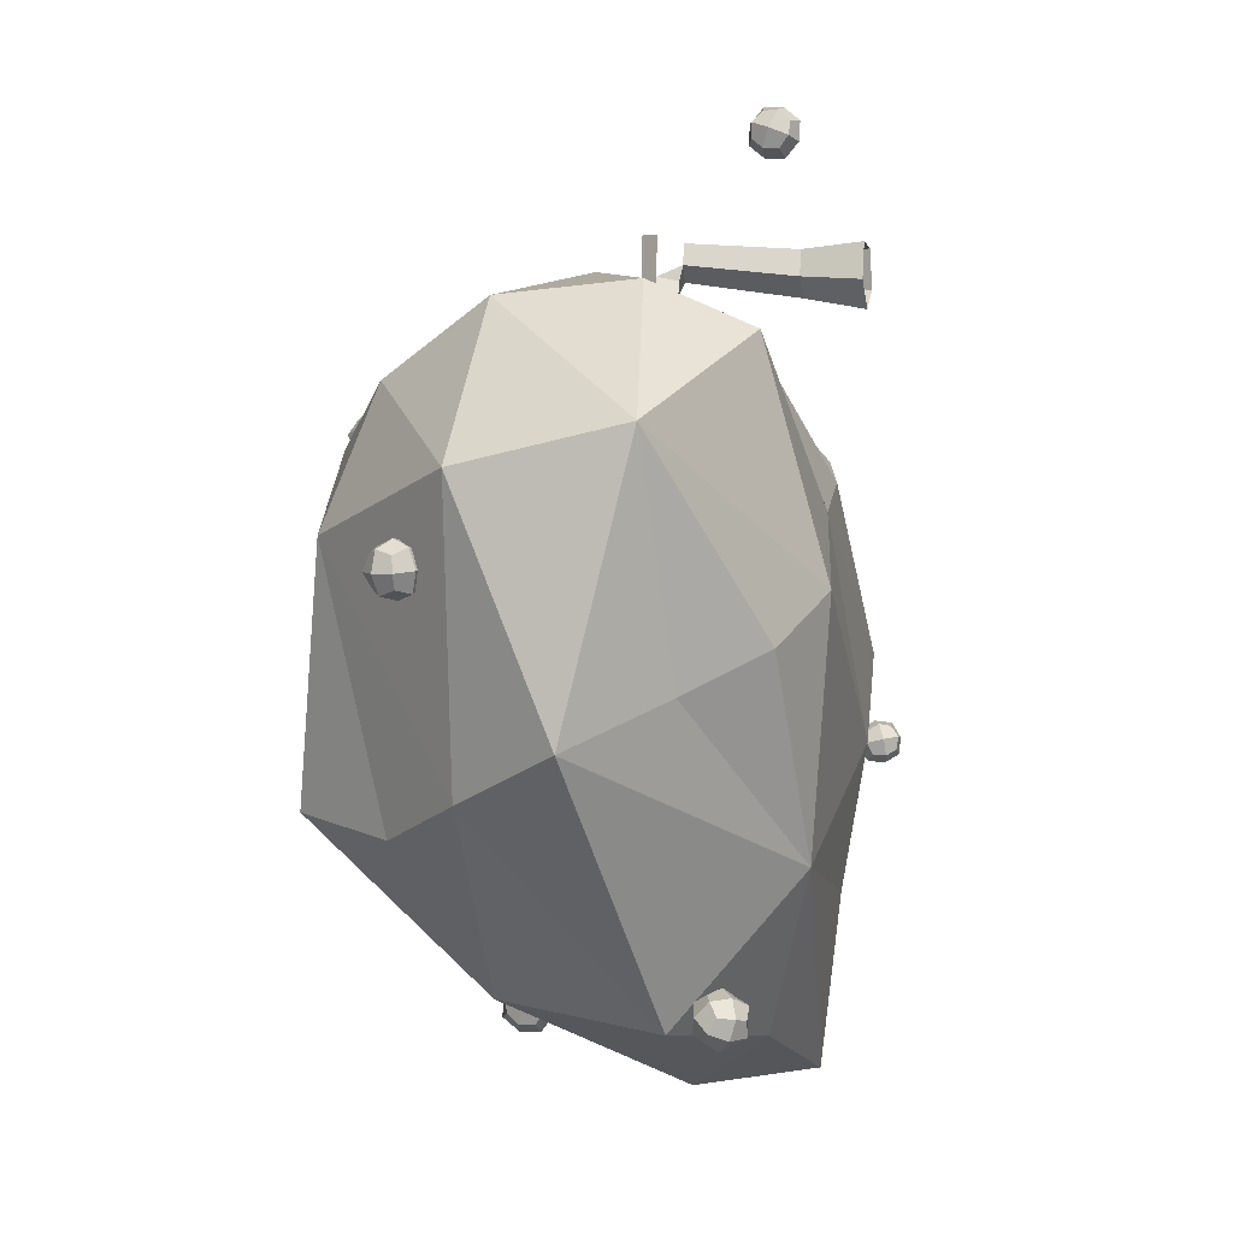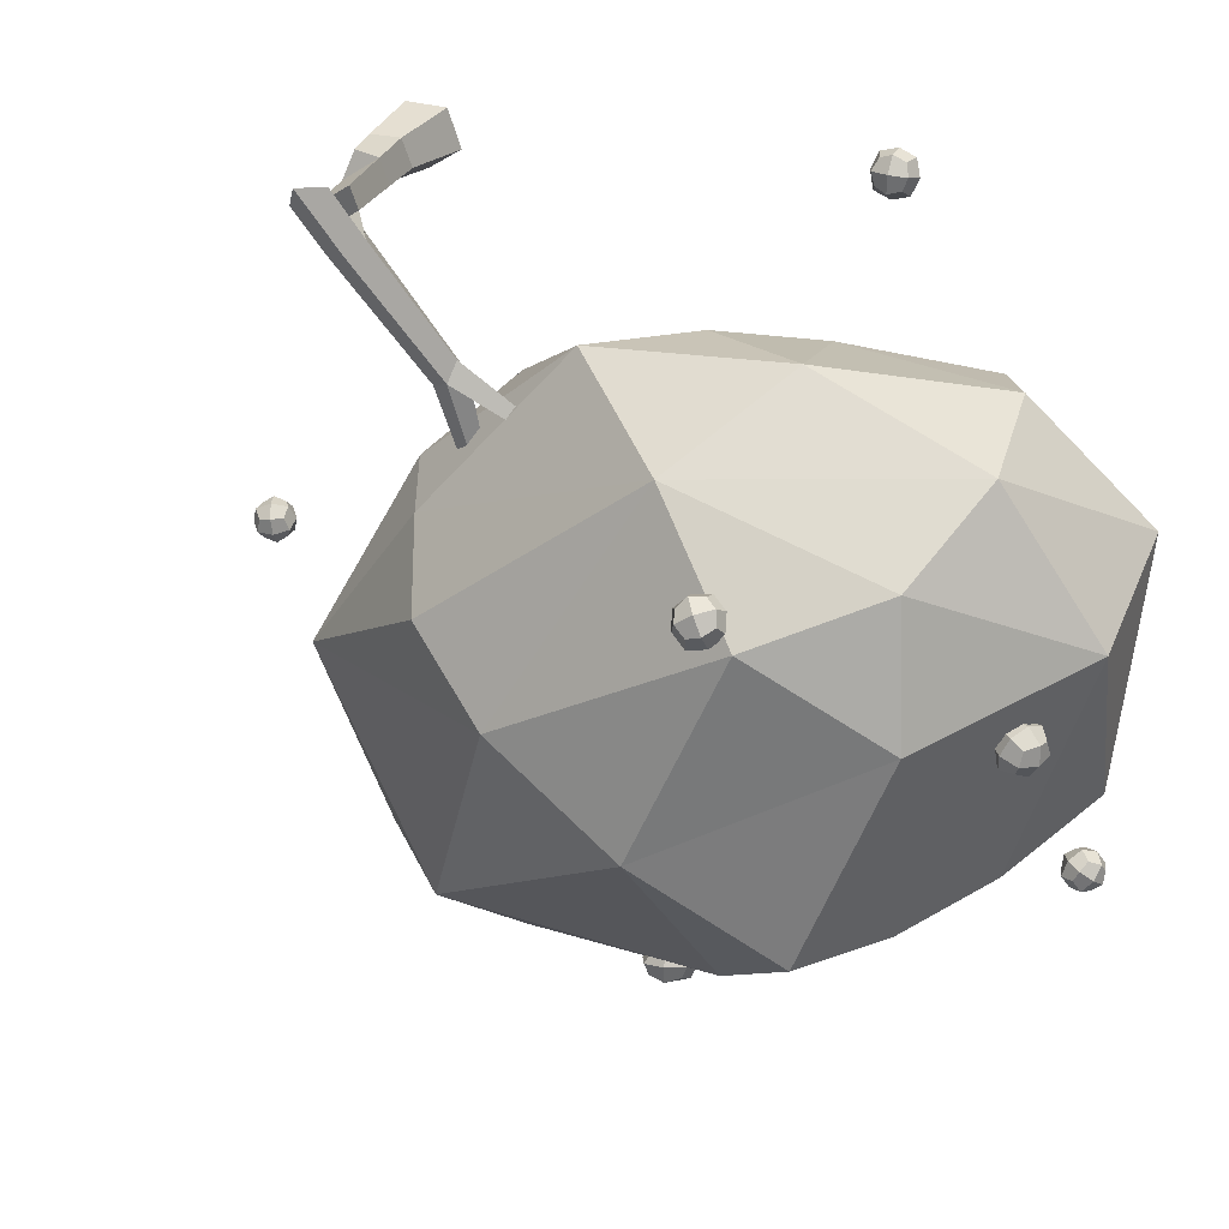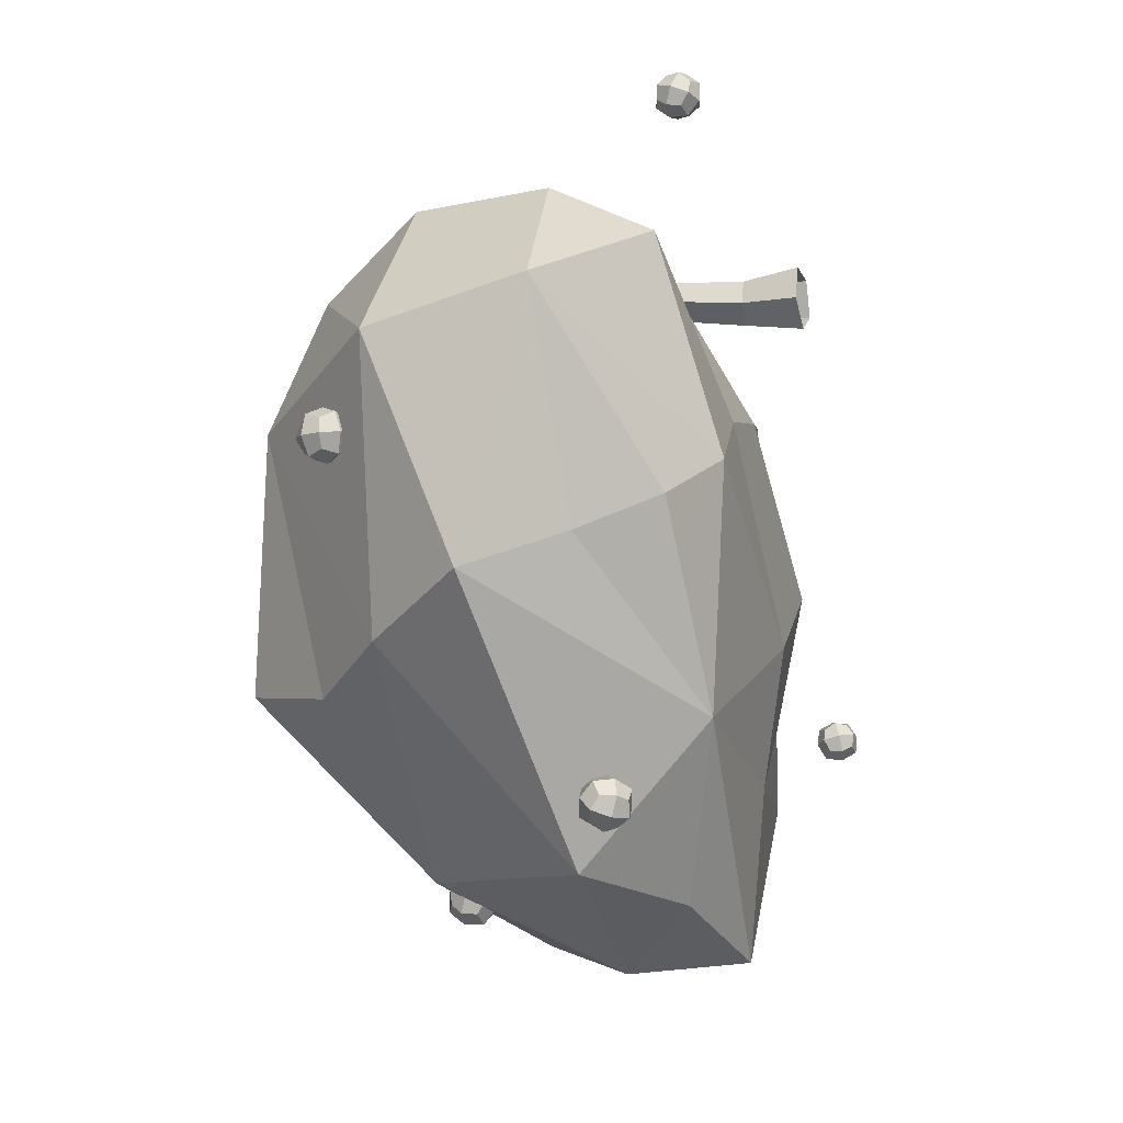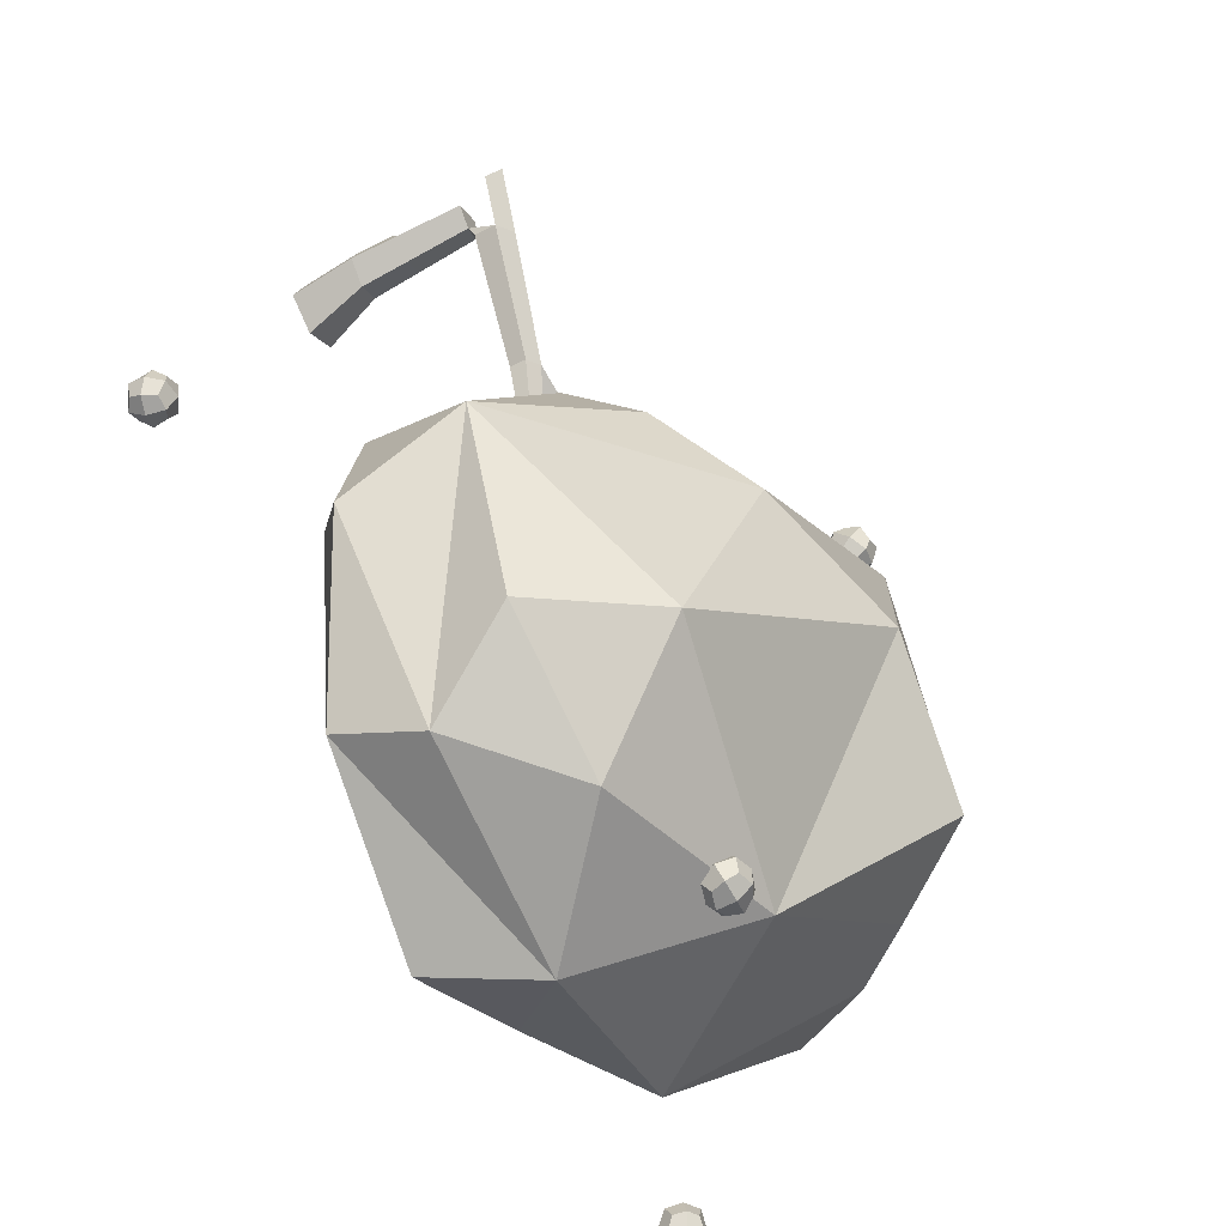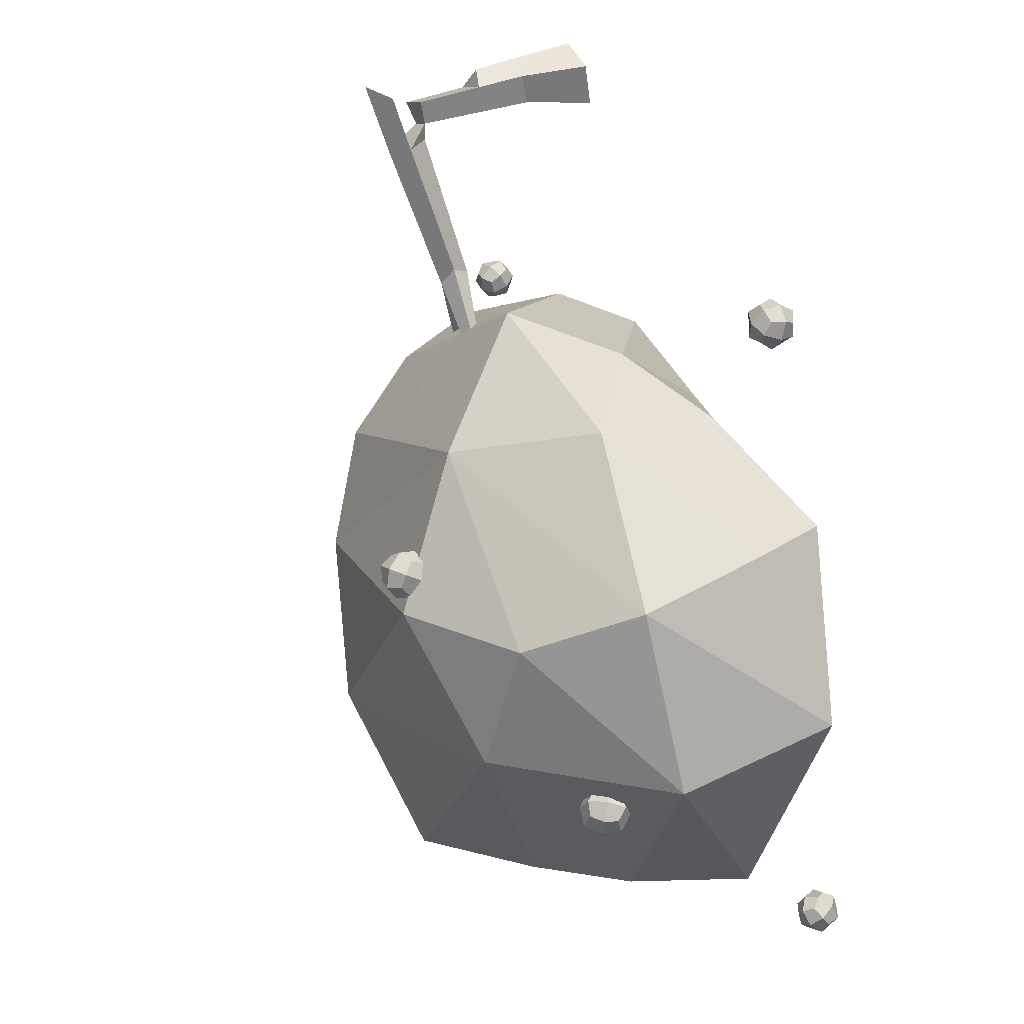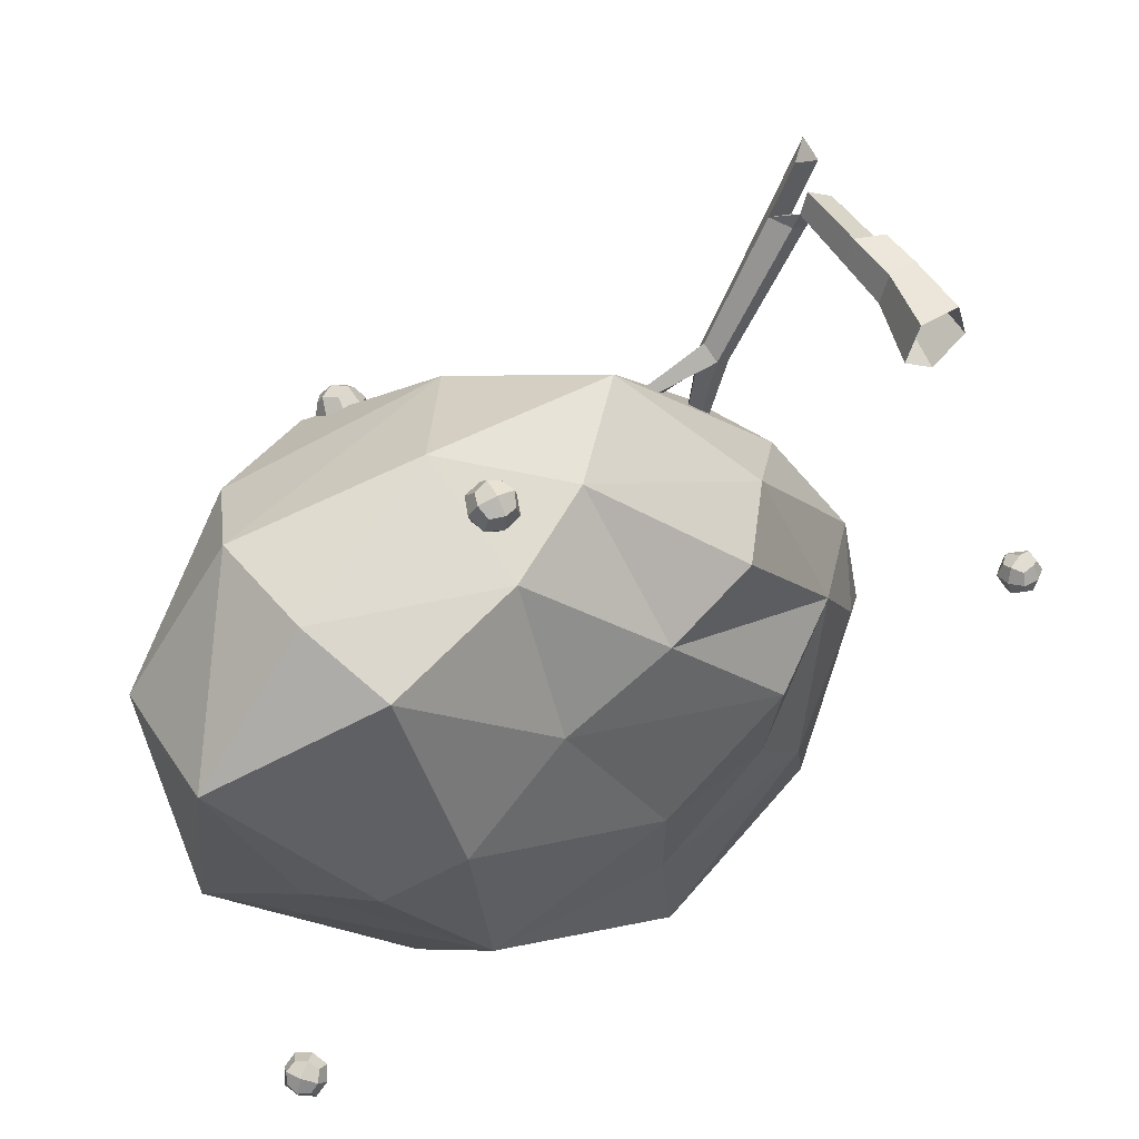
<metadata>
{"format":"obj","ext":"obj","renderer":"f3d","projection":"perspective","resolution":1024,"background":"white","views":[{"elev":-2.7,"azim":-77.0,"up":"+Z"},{"elev":35.8,"azim":-159.5,"up":"+Z"},{"elev":-15.0,"azim":-71.7,"up":"+Z"},{"elev":-56.3,"azim":120.5,"up":"+Z"},{"elev":50.4,"azim":-115.0,"up":"+Z"},{"elev":50.9,"azim":-33.0,"up":"+Z"}]}
</metadata>
<code>
g Apple_Tree_Apples_crk_m_01
v -4.514 0.05069 -4.411
v -4.355 0.1822 -4.431
v -4.323 0.1747 -4.226
v -4.483 0.04322 -4.206
v -4.327 -0.000586 -4.337
v -4.51 0.226 -4.301
v -4.538 0.01408 -4.304
v -4.559 0.1512 -4.375
v -4.442 0.1183 -4.472
v -4.422 -0.01877 -4.402
v -4.439 0.2498 -4.389
v -4.299 0.2113 -4.333
v -4.302 0.07984 -4.416
v -4.416 0.2442 -4.236
v -4.395 0.1071 -4.165
v -4.279 0.07423 -4.263
v -4.535 0.1455 -4.221
v -4.398 -0.02437 -4.248
v -4.456 -0.02328 -4.318
v -4.558 0.1026 -4.298
v -4.385 0.05391 -4.443
v -4.487 0.1798 -4.422
v -4.35 0.04561 -4.215
v -4.452 0.1715 -4.195
v -4.279 0.1228 -4.34
v -4.381 0.2487 -4.319
v -4.269 1.817 -1.953
v -4.368 1.901 -2.14
v -4.204 1.81 -2.267
v -4.323 1.679 -2.125
v -4.15 1.948 -2.095
v -4.163 1.751 -1.97
v -4.196 1.917 -1.981
v -4.36 1.882 -2.014
v -4.326 1.716 -2.004
v -4.27 1.98 -2.121
v -4.31 1.877 -2.25
v -4.4 1.779 -2.143
v -4.147 1.912 -2.217
v -4.114 1.745 -2.206
v -4.277 1.71 -2.239
v -4.074 1.849 -2.077
v -4.203 1.647 -2.099
v -4.23 1.692 -2.015
v -4.134 1.842 -1.998
v -4.376 1.79 -2.048
v -4.28 1.939 -2.031
v -4.194 1.688 -2.189
v -4.098 1.837 -2.173
v -4.339 1.786 -2.222
v -4.243 1.935 -2.205
v -2.361 1.639 -4.451
v -2.178 1.51 -4.528
v -2 1.681 -4.496
v -2.186 1.808 -4.417
v -2.19 1.709 -4.622
v -2.319 1.756 -4.415
v -2.322 1.682 -4.569
v -2.314 1.532 -4.498
v -2.311 1.605 -4.344
v -2.185 1.585 -4.626
v -2.043 1.563 -4.531
v -2.052 1.713 -4.602
v -2.049 1.786 -4.448
v -2.04 1.637 -4.378
v -2.191 1.808 -4.543
v -2.179 1.732 -4.318
v -2.279 1.702 -4.347
v -2.288 1.759 -4.513
v -2.275 1.536 -4.408
v -2.284 1.593 -4.575
v -2.079 1.725 -4.371
v -2.088 1.781 -4.537
v -2.074 1.56 -4.433
v -2.083 1.616 -4.599
v -3.039 0.109 0.3191
v -2.891 0.1562 0.1812
v -2.746 0.09416 0.3155
v -2.893 0.04693 0.4534
v -2.9 -0.03432 0.2627
v -2.885 0.2374 0.3719
v -3.003 0.06614 0.4207
v -2.996 0.209 0.3596
v -3.001 0.1481 0.2166
v -3.008 0.005196 0.2777
v -2.886 0.2444 0.2562
v -2.781 0.137 0.2139
v -2.897 0.04062 0.1743
v -2.777 0.1979 0.3569
v -2.783 0.05504 0.418
v -2.788 -0.005902 0.275
v -2.887 0.1625 0.4603
v -2.899 -0.04132 0.3784
v -2.978 -0.000169 0.3636
v -2.97 0.1508 0.4243
v -2.977 0.06053 0.2124
v -2.969 0.2115 0.2731
v -2.816 -0.008391 0.3615
v -2.807 0.1426 0.4222
v -2.814 0.05231 0.2103
v -2.806 0.2033 0.271
v -2.717 2.382 -1.193
v -2.445 2.505 -1.312
v -2.58 2.554 -1.135
v -2.495 2.344 -1.159
v -2.666 2.543 -1.345
v -2.682 2.48 -1.12
v -2.747 2.472 -1.278
v -2.619 2.323 -1.138
v -2.646 2.436 -1.41
v -2.48 2.407 -1.385
v -2.518 2.286 -1.27
v -2.543 2.565 -1.366
v -2.478 2.572 -1.209
v -2.415 2.415 -1.227
v -2.644 2.601 -1.234
v -2.516 2.452 -1.095
v -2.608 2.415 -1.103
v -2.703 2.526 -1.206
v -2.61 2.293 -1.233
v -2.705 2.404 -1.336
v -2.457 2.484 -1.169
v -2.552 2.594 -1.272
v -2.458 2.361 -1.299
v -2.553 2.472 -1.402
v 1.052 0.04844 -2.946
v 1.184 0.06064 -3.106
v 1.329 0.1377 -2.979
v 1.197 0.1255 -2.82
v 1.238 -0.04276 -2.934
v 1.143 0.2289 -2.992
v 1.091 0.08394 -2.843
v 1.051 0.1615 -2.972
v 1.082 0.03526 -3.058
v 1.122 -0.04229 -2.929
v 1.15 0.1706 -3.091
v 1.29 0.1022 -3.082
v 1.221 -0.03314 -3.048
v 1.259 0.2285 -2.997
v 1.299 0.1509 -2.868
v 1.33 0.02469 -2.953
v 1.16 0.2193 -2.877
v 1.231 0.01554 -2.834
v 1.143 0.01084 -2.858
v 1.091 0.1618 -2.89
v 1.136 -0.02522 -3.017
v 1.084 0.1257 -3.049
v 1.297 0.06046 -2.876
v 1.245 0.2114 -2.908
v 1.29 0.0244 -3.035
v 1.238 0.1753 -3.067
v 0 0 -0.2052
v -0.2181 0 -0.0457
v -0.1348 0 0.2107
v 0.1348 0 0.2099
v 0.2181 0 -0.04711
v 0.06921 0.4346 -0.1076
v -0.08838 0.4215 0.008606
v -0.02818 0.4265 0.1942
v 0.1666 0.4428 0.1928
v 0.2268 0.4478 0.006248
v 0.1514 1.209 0.1072
v -0.05266 1.187 0.2587
v -0.1008 1.182 0.1079
v 0.02528 1.196 0.01424
v -0.3146 0.9906 -1.582
v -0.5357 1.571 -1.58
v -1.405 1.178 -0.4991
v -1.985 0.6219 -0.584
v -0.7804 0.4879 -1.177
v -1.147 0.06812 -1.301
v 0.09947 0.6739 -2.327
v -0.02148 0.371 -2.861
v 0.2892 0.6772 -3.233
v -0.3936 0.2016 -2.274
v 0.2499 1.467 -2.786
v -0.7086 2.052 -1.98
v -2.598 -0.1366 -1.721
v -2.64 0.286 -0.7076
v -3.609 0.05399 -0.8543
v -1.81 -0.0716 -1.487
v -3.359 -0.2724 -2.191
v -4.648 0.4723 -1.437
v -3.847 -0.06039 -2.511
v -1.925 -0.2581 -2.976
v -1.813 -0.08798 -3.822
v -0.9581 0.03036 -3.303
v -3.131 -0.1232 -3.637
v -0.9965 -0.1685 -2.443
v -4.596 0.8929 -3.046
v -4.599 1.466 -1.635
v -4.154 1.535 -3.303
v -3.716 2.409 -1.89
v -3.666 2.035 -3.495
v -3.295 0.6223 -4.514
v -1.949 0.7496 -4.929
v -2.406 0.2284 -4.593
v -2.536 1.762 -4.412
v -4.144 0.3862 -2.763
v -2.269 2.8 -2.767
v -2.806 2.561 -1.335
v -1.304 2.476 -2.34
v -2.14 1.938 -0.7641
v -0.8331 2.167 -3.939
v -0.243 1.47 -4.068
v -1.157 1.49 -4.65
v -3.231 2.667 -3.358
v -0.5034 0.8603 -4.502
v -0.3723 0.2931 -4.296
v -0.5545 0.1304 -3.747
v -1.603 0.06814 -4.848
v -3.58 2.105 -1.057
v -3.894 1.417 -0.6755
v -3.841 0.6188 -0.609
v -2.711 1.14 -0.3711
v -0.6725 1.143 -0.7852
v -0.6984 1.251 -0.6997
v -0.668 1.337 -0.8199
v -0.5592 1.291 -0.8733
v -0.5621 1.173 -0.8516
v -0.8886 1.176 -1.796
v -0.9232 1.205 -1.798
v -0.8903 1.236 -1.819
v -0.8354 1.225 -1.83
v -0.8344 1.188 -1.816
v -0.7683 1.227 -0.8847
v -1.058 1.246 -0.9401
v -1.111 1.307 -0.9187
v -1.064 1.356 -0.9815
v -1.08 1.28 -1.03
v -0.2099 1.336 0.02057
v -0.1326 1.2 -8.5e-05
v 0.005037 1.39 -0.1044
v -0.1249 1.453 -0.04393
v 0.000277 1.233 -0.07735
v -0.0157 1.371 0.3261
v 0.2055 1.426 0.1975
v 0.1358 1.503 0.3585
v 0.146 0.6905 0.2141
v -0.09375 0.7495 0.05142
v 0.1943 0.7758 0.04975
v -0.03873 0.7545 0.222
v 0.05028 0.7627 -0.05508
f 1 7 20 8
f 1 8 22 9
f 1 9 21 10
f 1 10 19 7
f 2 9 22 11
f 2 11 26 12
f 2 12 25 13
f 2 13 21 9
f 3 12 26 14
f 3 14 24 15
f 3 15 23 16
f 3 16 25 12
f 4 15 24 17
f 4 17 20 7
f 4 7 19 18
f 4 18 23 15
f 5 18 19 10
f 5 10 21 13
f 5 13 25 16
f 5 16 23 18
f 6 17 24 14
f 6 14 26 11
f 6 11 22 8
f 6 8 20 17
f 27 32 45 33
f 27 33 47 34
f 27 34 46 35
f 27 35 44 32
f 28 34 47 36
f 28 36 51 37
f 28 37 50 38
f 28 38 46 34
f 29 37 51 39
f 29 39 49 40
f 29 40 48 41
f 29 41 50 37
f 30 43 44 35
f 30 35 46 38
f 30 38 50 41
f 30 41 48 43
f 31 42 49 39
f 31 39 51 36
f 31 36 47 33
f 31 33 45 42
f 52 57 69 58
f 52 58 71 59
f 52 59 70 60
f 52 60 68 57
f 53 59 71 61
f 53 61 75 62
f 54 62 75 63
f 54 63 73 64
f 54 64 72 65
f 54 65 74 62
f 55 64 73 66
f 55 66 69 57
f 55 57 68 67
f 55 67 72 64
f 56 66 73 63
f 56 63 75 61
f 56 61 71 58
f 56 58 69 66
f 76 82 95 83
f 76 83 97 84
f 76 84 96 85
f 76 85 94 82
f 77 84 97 86
f 77 86 101 87
f 77 87 100 88
f 77 88 96 84
f 78 87 101 89
f 78 89 99 90
f 78 90 98 91
f 78 91 100 87
f 79 90 99 92
f 79 92 95 82
f 79 82 94 93
f 79 93 98 90
f 80 93 94 85
f 80 85 96 88
f 80 88 100 91
f 80 91 98 93
f 81 92 99 89
f 81 89 101 86
f 81 86 97 83
f 81 83 95 92
f 102 107 119 108
f 102 109 118 107
f 103 111 125 113
f 103 113 123 114
f 103 114 122 115
f 103 115 124 111
f 104 114 123 116
f 104 116 119 107
f 104 107 118 117
f 104 117 122 114
f 105 117 118 109
f 105 109 120 112
f 105 112 124 115
f 105 115 122 117
f 106 116 123 113
f 106 113 125 110
f 106 110 121 108
f 106 108 119 116
f 126 132 145 133
f 126 133 147 134
f 126 134 146 135
f 126 135 144 132
f 127 134 147 136
f 127 136 151 137
f 127 137 150 138
f 127 138 146 134
f 128 137 151 139
f 128 139 149 140
f 128 140 148 141
f 128 141 150 137
f 129 140 149 142
f 129 142 145 132
f 129 132 144 143
f 129 143 148 140
f 130 143 144 135
f 130 135 146 138
f 130 138 150 141
f 130 141 148 143
f 131 142 149 139
f 131 139 151 136
f 131 136 147 133
f 131 133 145 142
f 155 160 159 154
f 153 158 157 152
f 156 161 160 155
f 154 159 158 153
f 152 157 161 156
f 241 239 160 161
f 242 240 158 159
f 243 241 161 157
f 241 242 239
f 240 164 165 243
f 166 167 168
f 168 169 170
f 170 169 171
f 172 173 174
f 170 175 172
f 172 175 173
f 166 176 167
f 167 176 177
f 172 174 176
f 178 179 180
f 181 169 179
f 178 180 182
f 182 183 184
f 185 186 187
f 182 188 185
f 185 188 186
f 178 189 181
f 181 175 171
f 185 187 189
f 190 183 191
f 190 191 192
f 192 193 194
f 195 196 197
f 192 198 195
f 195 198 196
f 190 188 199
f 199 188 184
f 195 197 188
f 200 193 201
f 200 201 202
f 202 203 177
f 204 205 206
f 202 176 204
f 204 176 205
f 200 198 207
f 207 198 194
f 204 206 198
f 208 176 174
f 209 173 210
f 210 175 187
f 210 186 211
f 211 188 197
f 209 196 208
f 196 198 206
f 212 193 191
f 213 183 214
f 214 183 180
f 215 169 168
f 214 179 215
f 213 203 212
f 168 167 203
f 167 177 203
f 166 168 170
f 166 170 172
f 170 171 175
f 166 172 176
f 178 181 179
f 181 171 169
f 182 180 183
f 178 182 185
f 182 184 188
f 178 185 189
f 181 189 175
f 189 187 175
f 190 199 183
f 199 184 183
f 192 191 193
f 190 192 195
f 192 194 198
f 190 195 188
f 200 207 193
f 207 194 193
f 202 201 203
f 200 202 204
f 202 177 176
f 200 204 198
f 209 208 174
f 208 206 205
f 208 205 176
f 209 174 173
f 210 173 175
f 209 210 211
f 210 187 186
f 211 186 188
f 209 211 196
f 208 196 206
f 211 197 196
f 213 212 191
f 212 201 193
f 213 191 183
f 213 214 215
f 214 180 179
f 215 179 169
f 213 215 203
f 212 203 201
f 215 168 203
f 233 235 220 219
f 231 234 218 217
f 235 232 216 220
f 234 233 219 218
f 232 231 217 216
f 220 216 221 225
f 218 219 224 223
f 216 226 222 221
f 219 220 225 224
f 218 226 230 229
f 226 218 223 222
f 216 217 228 227
f 217 218 229 228
f 226 216 227 230
f 165 164 232 235
f 232 164 231
f 235 233 165
f 233 234 238 237
f 234 231 236 238
f 238 236 237
f 237 236 231 233
f 158 240 243 157
f 160 239 242 159
f 165 162 241 243
f 163 164 240 242
f 162 163 242 241
f 231 164 165 233
f 165 164 163 162

</code>
